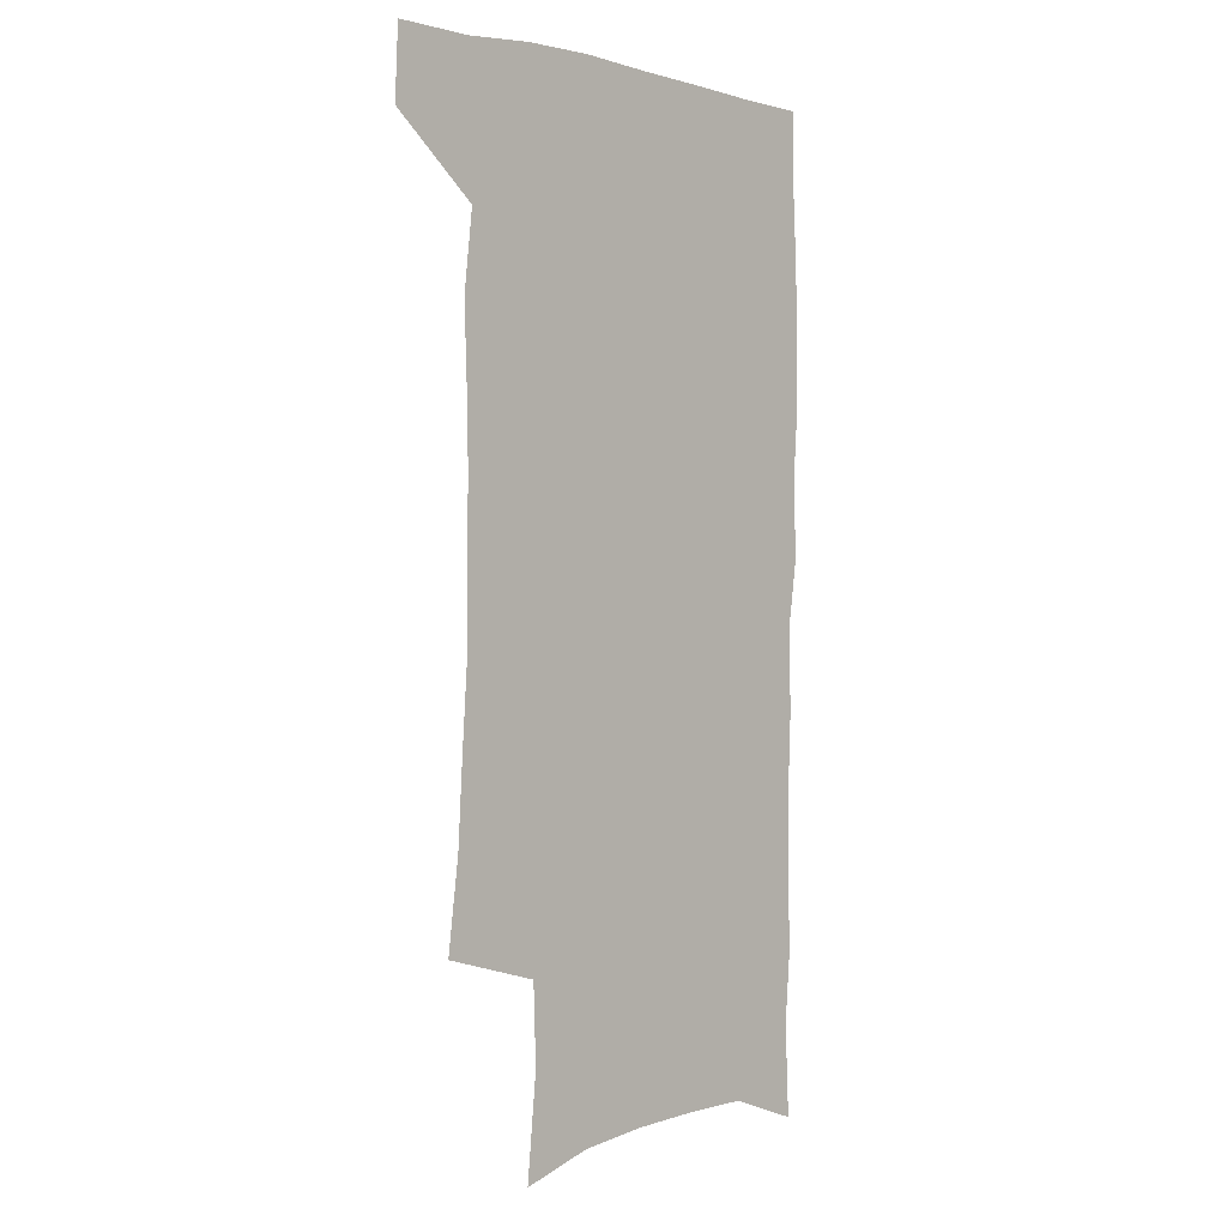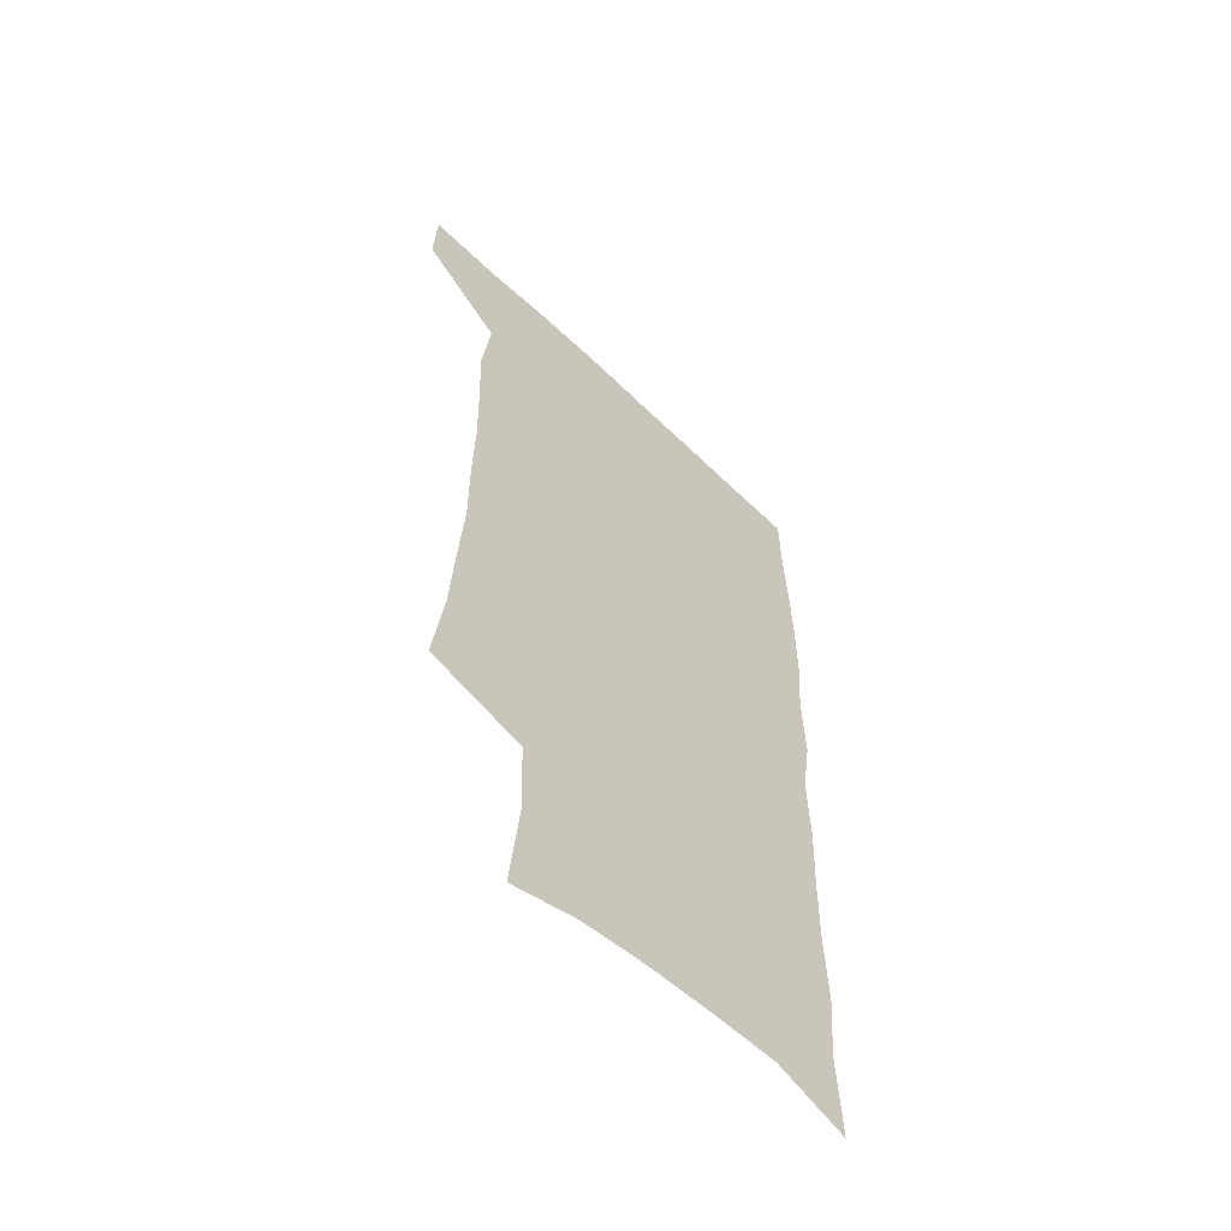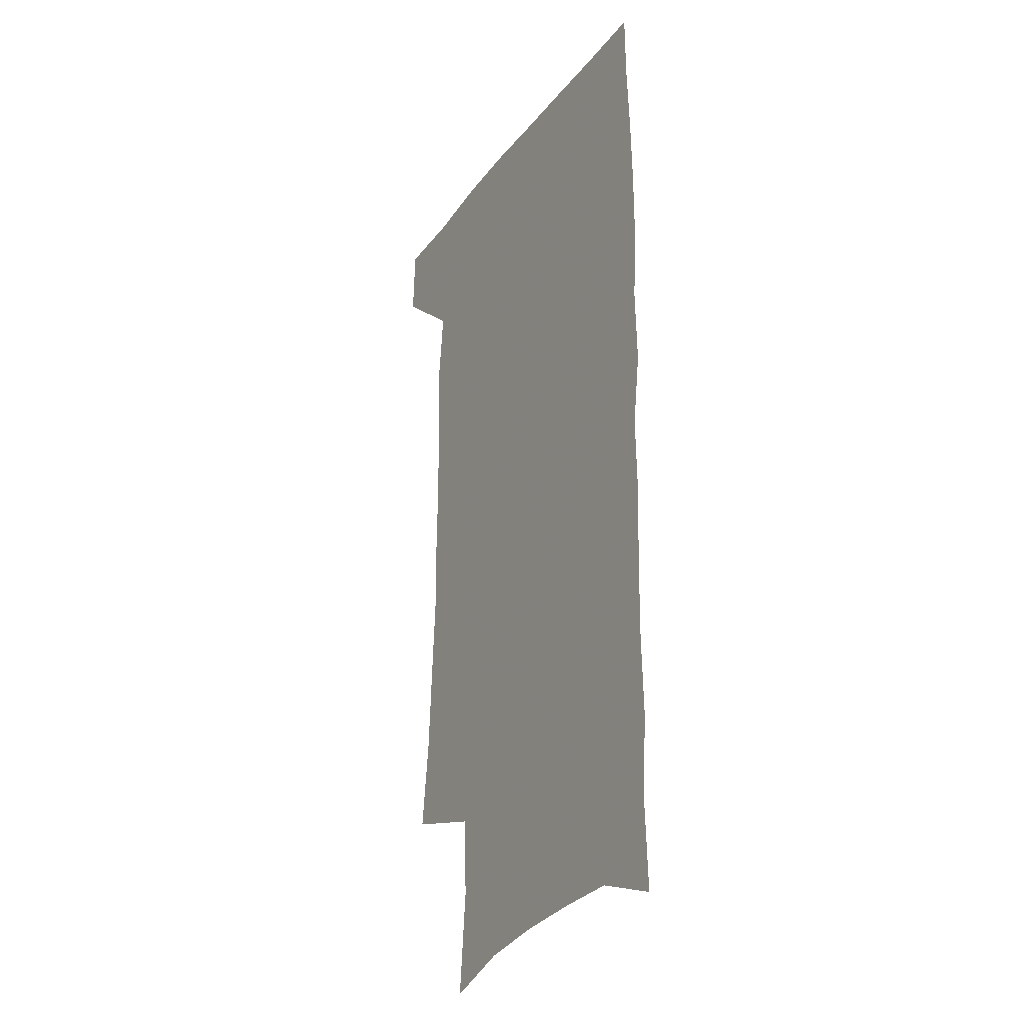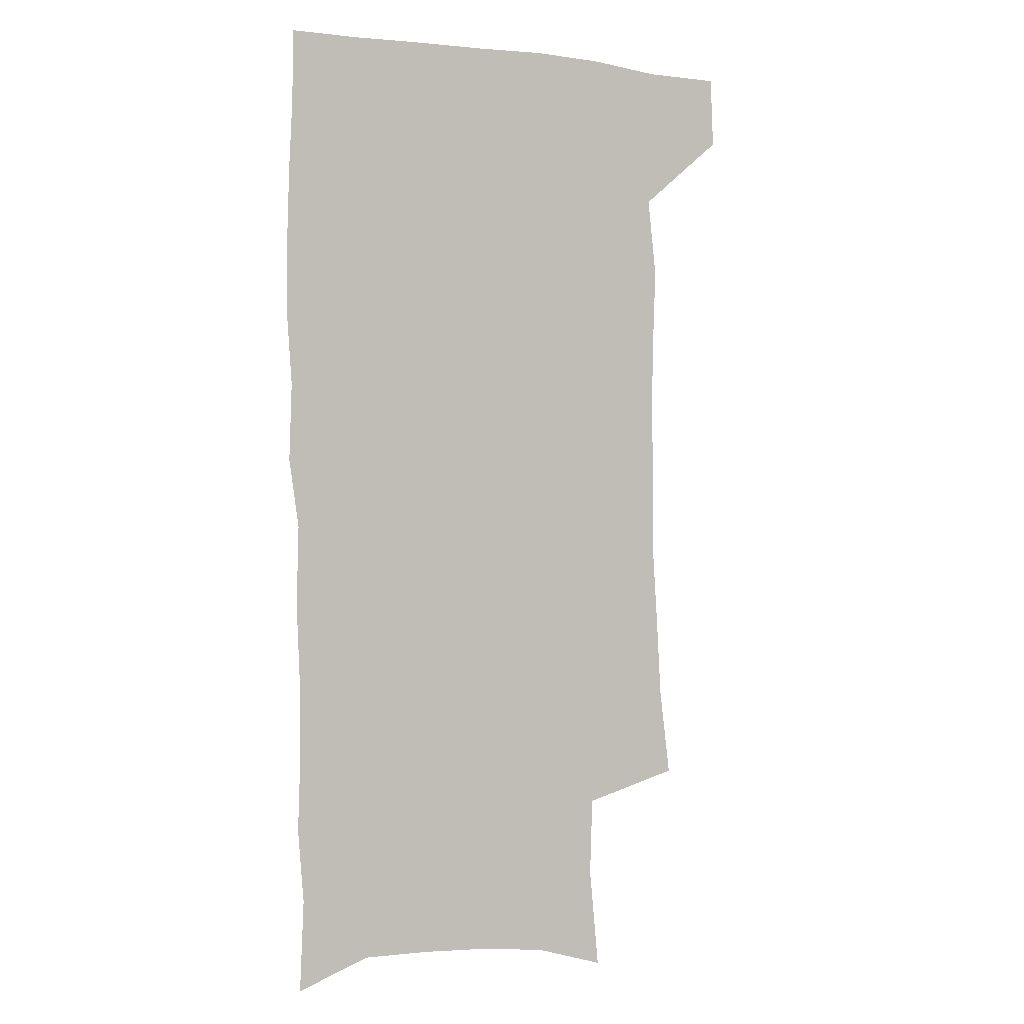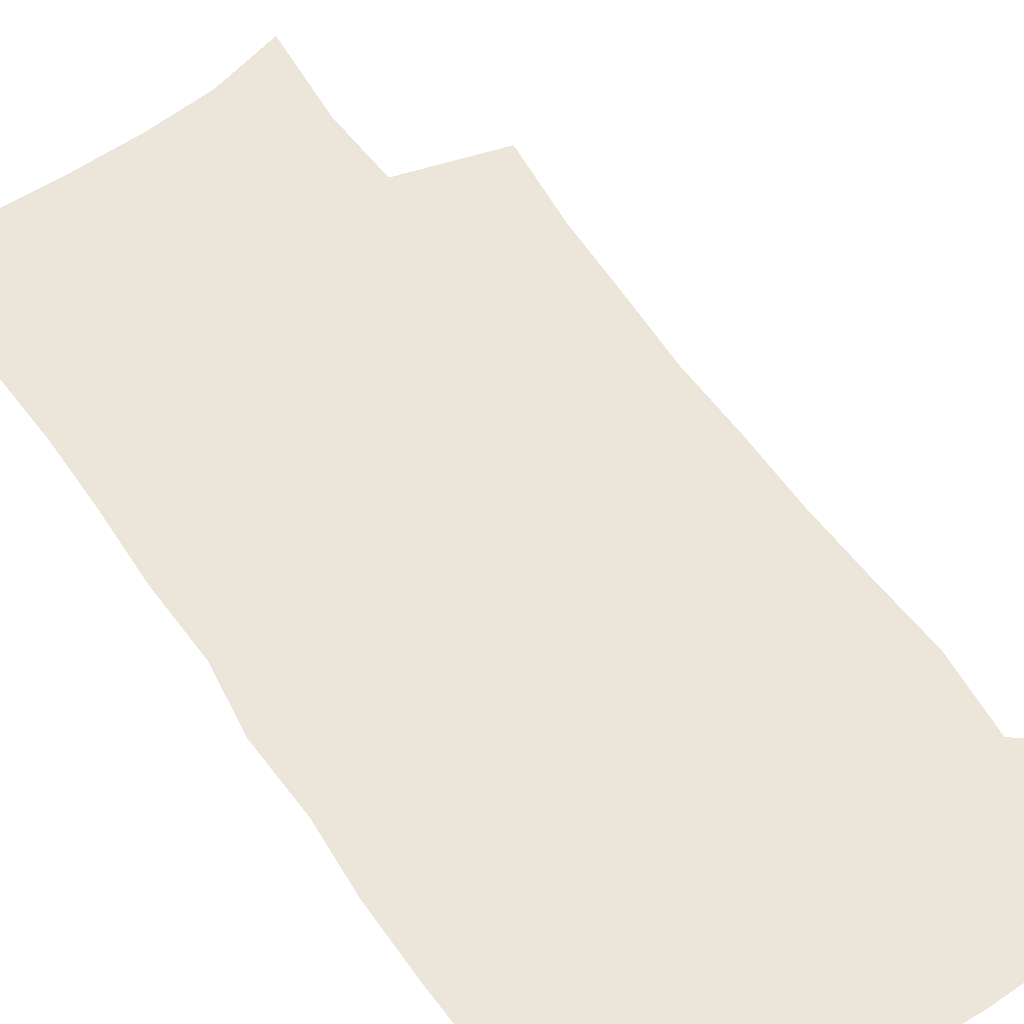
<metadata>
{"format":"obj","ext":"obj","renderer":"f3d","projection":"perspective","resolution":1024,"background":"white","views":[{"elev":-0.2,"azim":-46.2,"up":"+Y"},{"elev":-59.5,"azim":-44.6,"up":"+Y"},{"elev":-28.1,"azim":60.9,"up":"+Y"},{"elev":0.2,"azim":151.8,"up":"+Y"},{"elev":55.1,"azim":145.7,"up":"+Z"}]}
</metadata>
<code>
v 478.4 537.2 0
v 479.6 566.8 0
v 502.7 245.5 0
v 507.4 282.1 0
v 509.3 315.3 0
v 511.5 349.2 0
v 511.3 380.9 0
v 512 413.4 0
v 511.3 444.7 0
v 510.2 475.5 0
v 513.8 507.8 0
v 511.7 537.6 0
v 511.8 566.7 0
v 540.9 160.5 0
v 545 202 0
v 543.8 234.3 0
v 547.1 270.5 0
v 548.1 302.6 0
v 546.6 331.8 0
v 547.5 363.5 0
v 547.3 393.3 0
v 546.1 422.3 0
v 545.5 451.8 0
v 545.9 481.2 0
v 545.5 509.7 0
v 545.5 537.9 0
v 541.3 569.5 0
v 570.6 169.5 0
v 575.1 214.5 0
v 575.8 247.6 0
v 576.4 279.3 0
v 575.7 308.4 0
v 576 339.5 0
v 576.5 370.2 0
v 575.3 397.3 0
v 574.8 426 0
v 575.3 455.5 0
v 575 483.3 0
v 574.9 510.8 0
v 574.8 538 0
v 571.3 570.2 0
v 599.2 173 0
v 601.4 216 0
v 602.3 251.6 0
v 602.5 282.2 0
v 602.5 312.2 0
v 602.3 340.9 0
v 602.5 370.8 0
v 602.8 400.6 0
v 602.6 428.3 0
v 602.8 457 0
v 602.7 484.3 0
v 603 511.8 0
v 602.6 539.4 0
v 601.7 569 0
v 627.4 174.6 0
v 627.7 217.1 0
v 628 249.8 0
v 628.8 279.2 0
v 628.3 312.5 0
v 628.5 342.4 0
v 628.8 371.7 0
v 629.1 400.3 0
v 629.6 428 0
v 629.7 456.6 0
v 629.9 484.4 0
v 630.1 511.8 0
v 630.6 539 0
v 631 568.4 0
v 655.5 175.1 0
v 654.4 212.8 0
v 654.8 244.7 0
v 655.5 275.3 0
v 655.4 307.2 0
v 655.7 337.8 0
v 655.9 367.9 0
v 656.8 396.8 0
v 657.1 426 0
v 657.7 454.5 0
v 658.6 482.6 0
v 658.8 510.9 0
v 659.1 538.9 0
v 660.1 567.5 0
v 686.2 164.2 0
v 684.5 201.6 0
v 687 231.6 0
v 685.9 265 0
v 686.3 296.5 0
v 687.6 326.8 0
v 686.8 359.3 0
v 690.9 387.4 0
v 689.8 419.1 0
v 691.9 448.4 0
v 691.8 478.4 0
v 690.9 508.5 0
v 689.5 538.3 0
v 689.1 567.2 0
v 691 601 0
f 11 12 1
f 1 12 2
f 12 13 2
f 16 17 3
f 3 17 4
f 17 18 4
f 4 18 5
f 18 19 5
f 5 19 6
f 19 20 6
f 6 20 7
f 20 21 7
f 7 21 8
f 21 22 8
f 8 22 9
f 22 23 9
f 9 23 10
f 23 24 10
f 10 24 11
f 24 25 11
f 11 25 12
f 25 26 12
f 12 26 13
f 26 27 13
f 14 28 15
f 28 29 15
f 15 29 16
f 29 30 16
f 16 30 17
f 30 31 17
f 17 31 18
f 31 32 18
f 18 32 19
f 32 33 19
f 19 33 20
f 33 34 20
f 20 34 21
f 34 35 21
f 21 35 22
f 35 36 22
f 22 36 23
f 36 37 23
f 23 37 24
f 37 38 24
f 24 38 25
f 38 39 25
f 25 39 26
f 39 40 26
f 26 40 27
f 40 41 27
f 28 42 29
f 42 43 29
f 29 43 30
f 43 44 30
f 30 44 31
f 44 45 31
f 31 45 32
f 45 46 32
f 32 46 33
f 46 47 33
f 33 47 34
f 47 48 34
f 34 48 35
f 48 49 35
f 35 49 36
f 49 50 36
f 36 50 37
f 50 51 37
f 37 51 38
f 51 52 38
f 38 52 39
f 52 53 39
f 39 53 40
f 53 54 40
f 40 54 41
f 54 55 41
f 42 56 43
f 56 57 43
f 43 57 44
f 57 58 44
f 44 58 45
f 58 59 45
f 45 59 46
f 59 60 46
f 46 60 47
f 60 61 47
f 47 61 48
f 61 62 48
f 48 62 49
f 62 63 49
f 49 63 50
f 63 64 50
f 50 64 51
f 64 65 51
f 51 65 52
f 65 66 52
f 52 66 53
f 66 67 53
f 53 67 54
f 67 68 54
f 54 68 55
f 68 69 55
f 56 70 57
f 70 71 57
f 57 71 58
f 71 72 58
f 58 72 59
f 72 73 59
f 59 73 60
f 73 74 60
f 60 74 61
f 74 75 61
f 61 75 62
f 75 76 62
f 62 76 63
f 76 77 63
f 63 77 64
f 77 78 64
f 64 78 65
f 78 79 65
f 65 79 66
f 79 80 66
f 66 80 67
f 80 81 67
f 67 81 68
f 81 82 68
f 68 82 69
f 82 83 69
f 70 84 71
f 84 85 71
f 71 85 72
f 85 86 72
f 72 86 73
f 86 87 73
f 73 87 74
f 87 88 74
f 74 88 75
f 88 89 75
f 75 89 76
f 89 90 76
f 76 90 77
f 90 91 77
f 77 91 78
f 91 92 78
f 78 92 79
f 92 93 79
f 79 93 80
f 93 94 80
f 80 94 81
f 94 95 81
f 81 95 82
f 95 96 82
f 82 96 83
f 96 97 83

</code>
